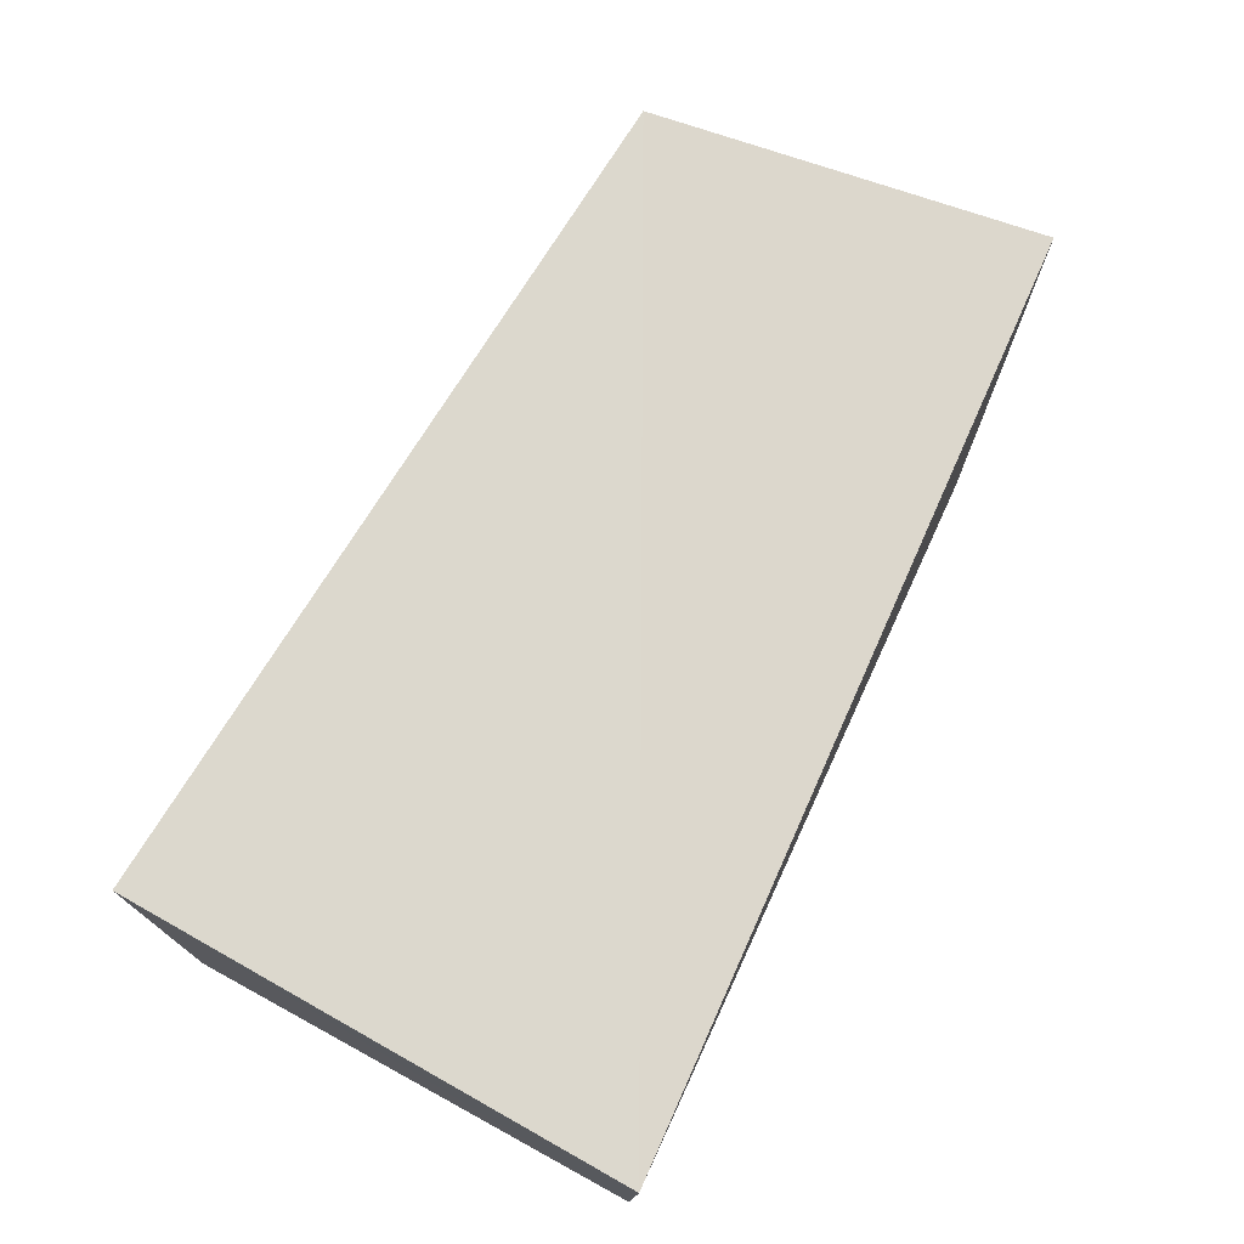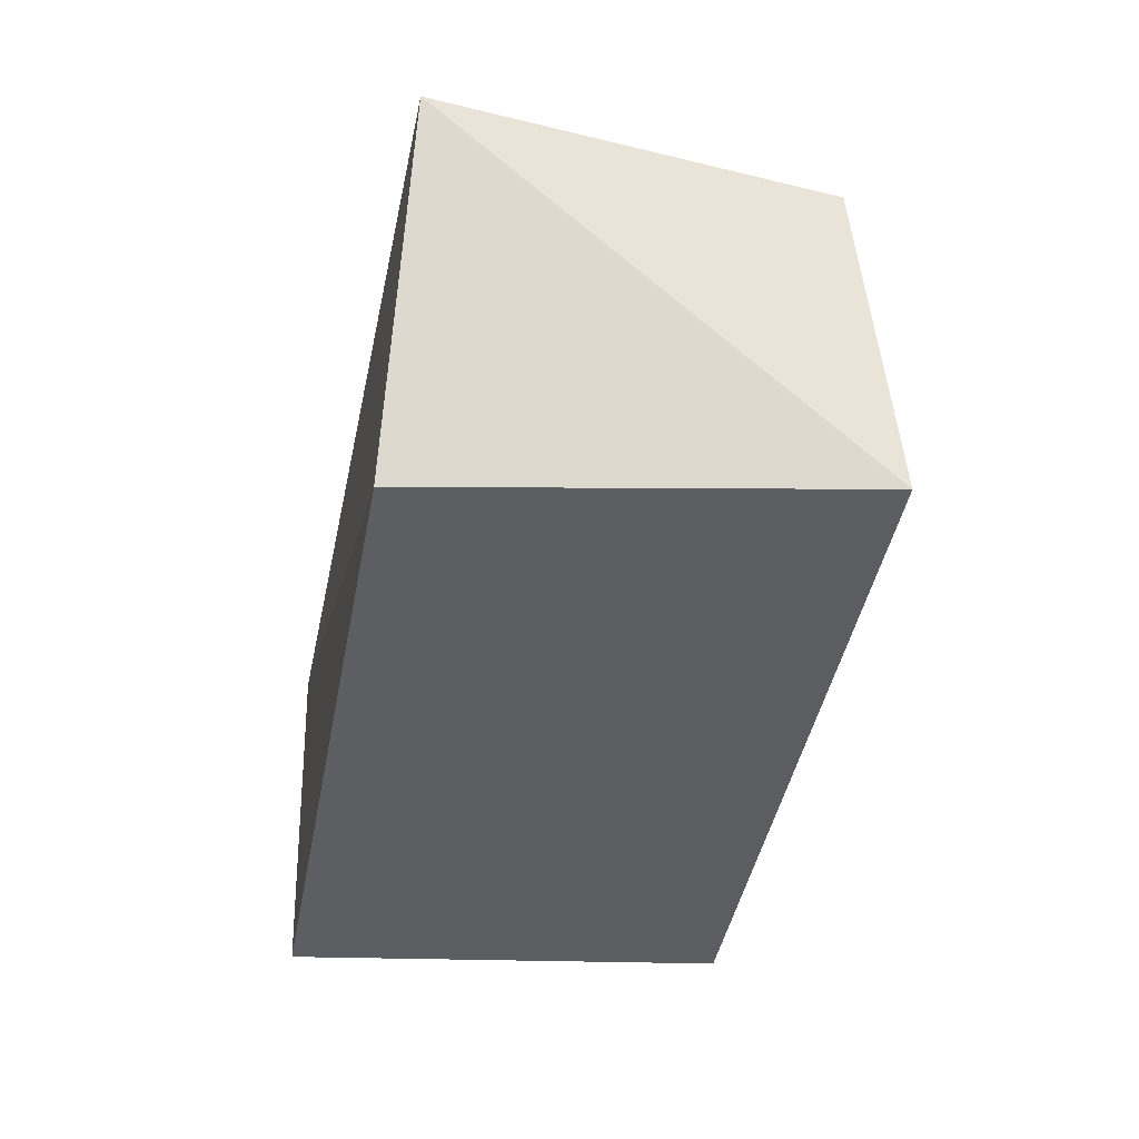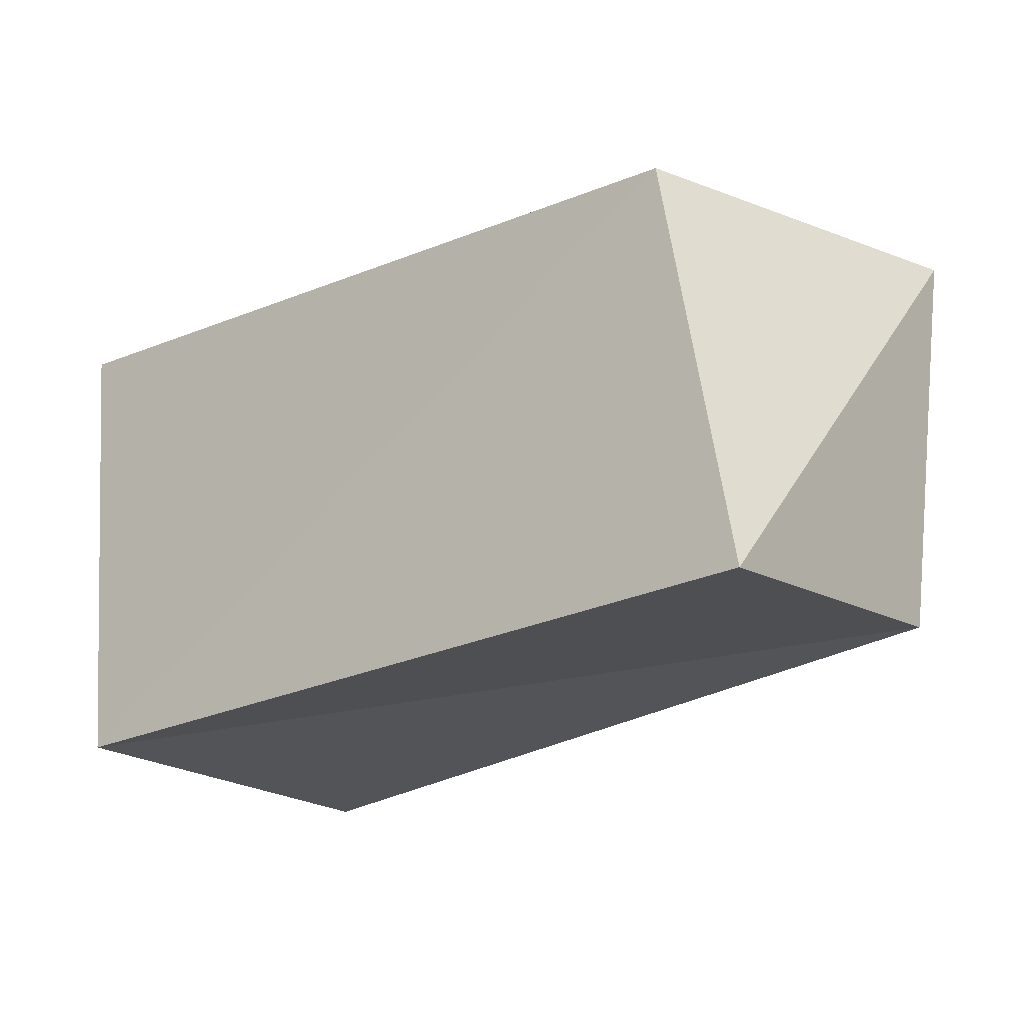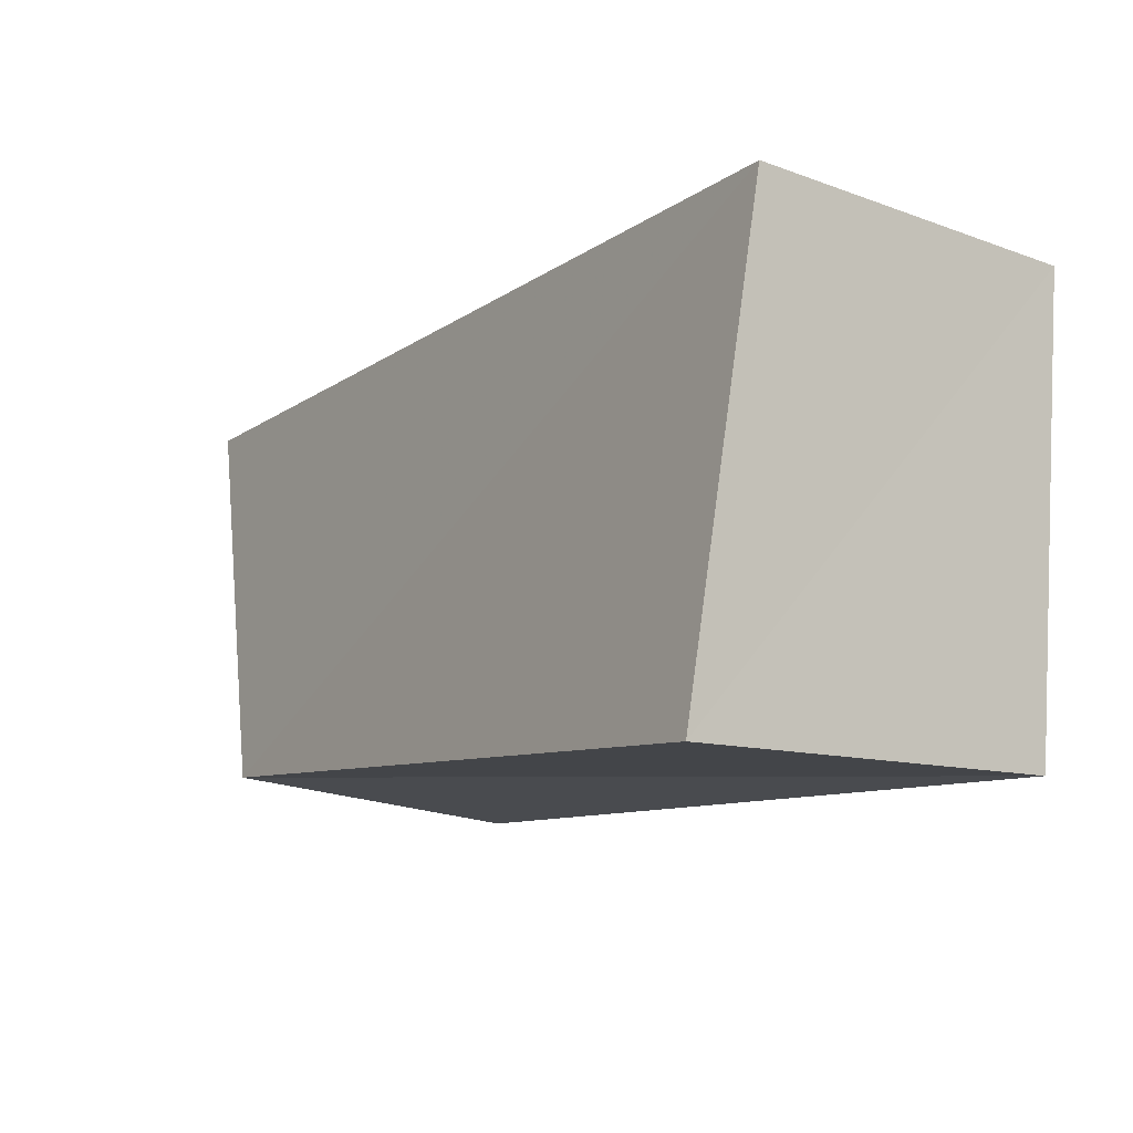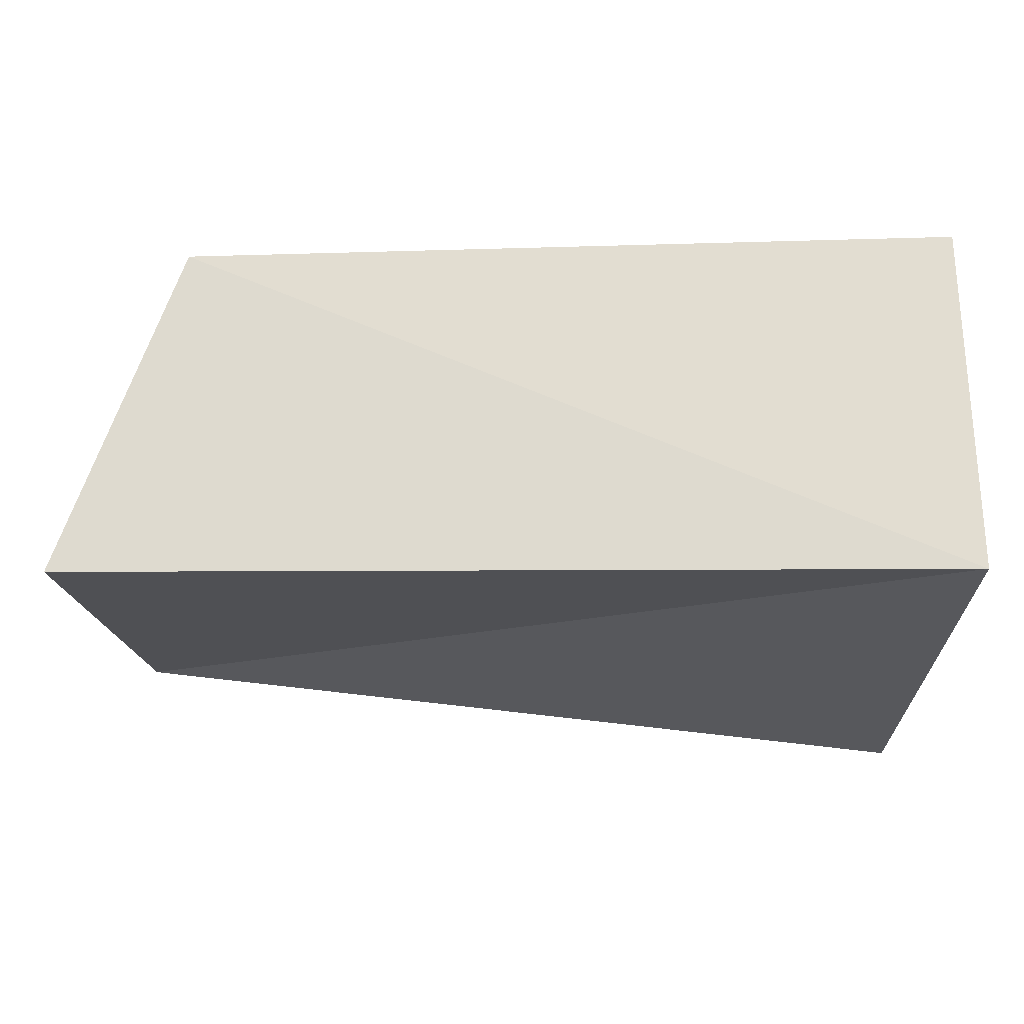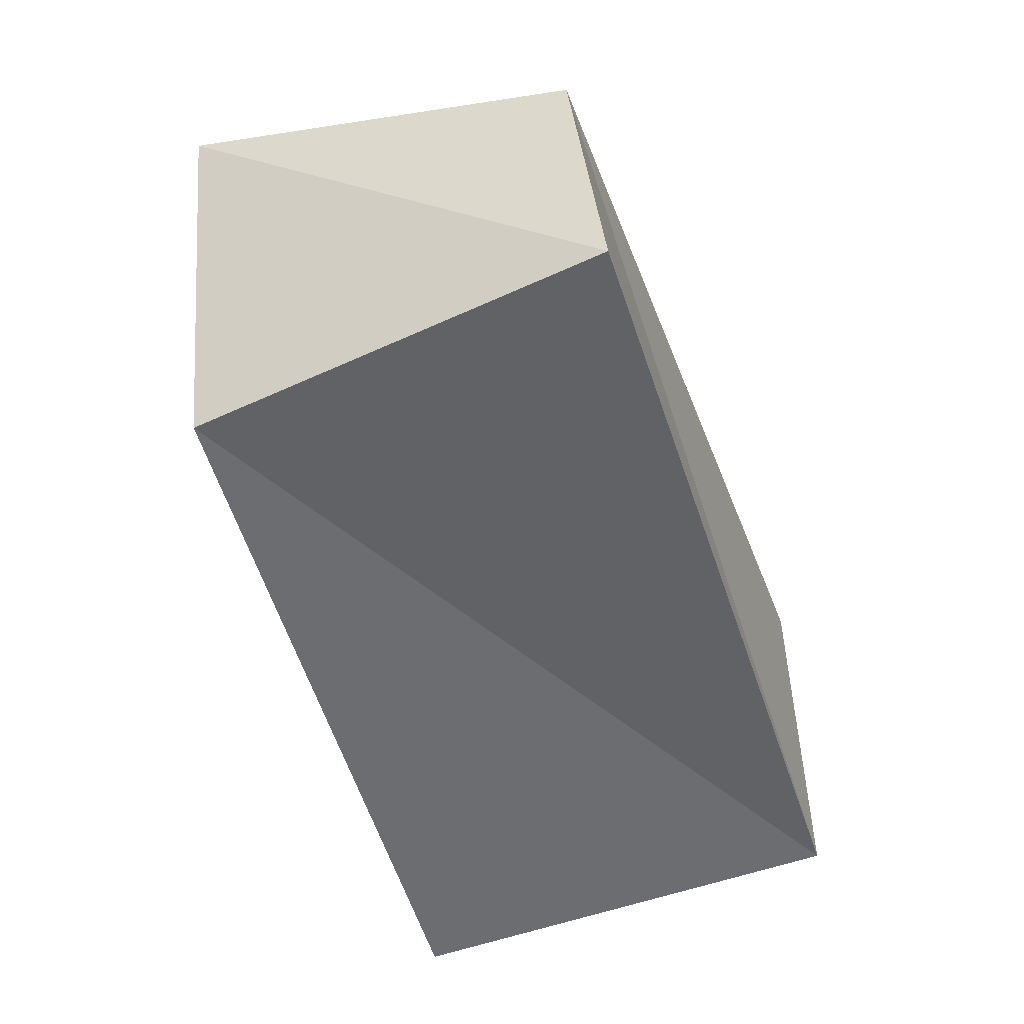
<metadata>
{"format":"obj","ext":"obj","renderer":"f3d","projection":"perspective","resolution":1024,"background":"white","views":[{"elev":73.9,"azim":116.1,"up":"+Z"},{"elev":-38.2,"azim":-99.6,"up":"+Z"},{"elev":-20.9,"azim":-142.1,"up":"+Y"},{"elev":-12.3,"azim":52.9,"up":"+Y"},{"elev":69.5,"azim":-0.2,"up":"+Y"},{"elev":-52.2,"azim":-73.5,"up":"+Z"}]}
</metadata>
<code>
v 0.05032 0.02816 0.02052
v 0.04753 -0.02886 0.02834
v -0.04384 0.02553 -0.02126
v 0.0476 -0.0285 -0.02017
v -0.0533 -0.02548 -0.02228
v -0.05342 -0.02188 0.01821
v -0.05869 0.02442 0.01925
v 0.0499 0.02705 -0.02287
f 6 7 5
f 4 6 5
f 5 7 3
f 3 4 5
f 6 1 7
f 2 6 4
f 2 1 6
f 7 1 3
f 8 4 3
f 3 1 8
f 8 2 4
f 1 2 8

</code>
